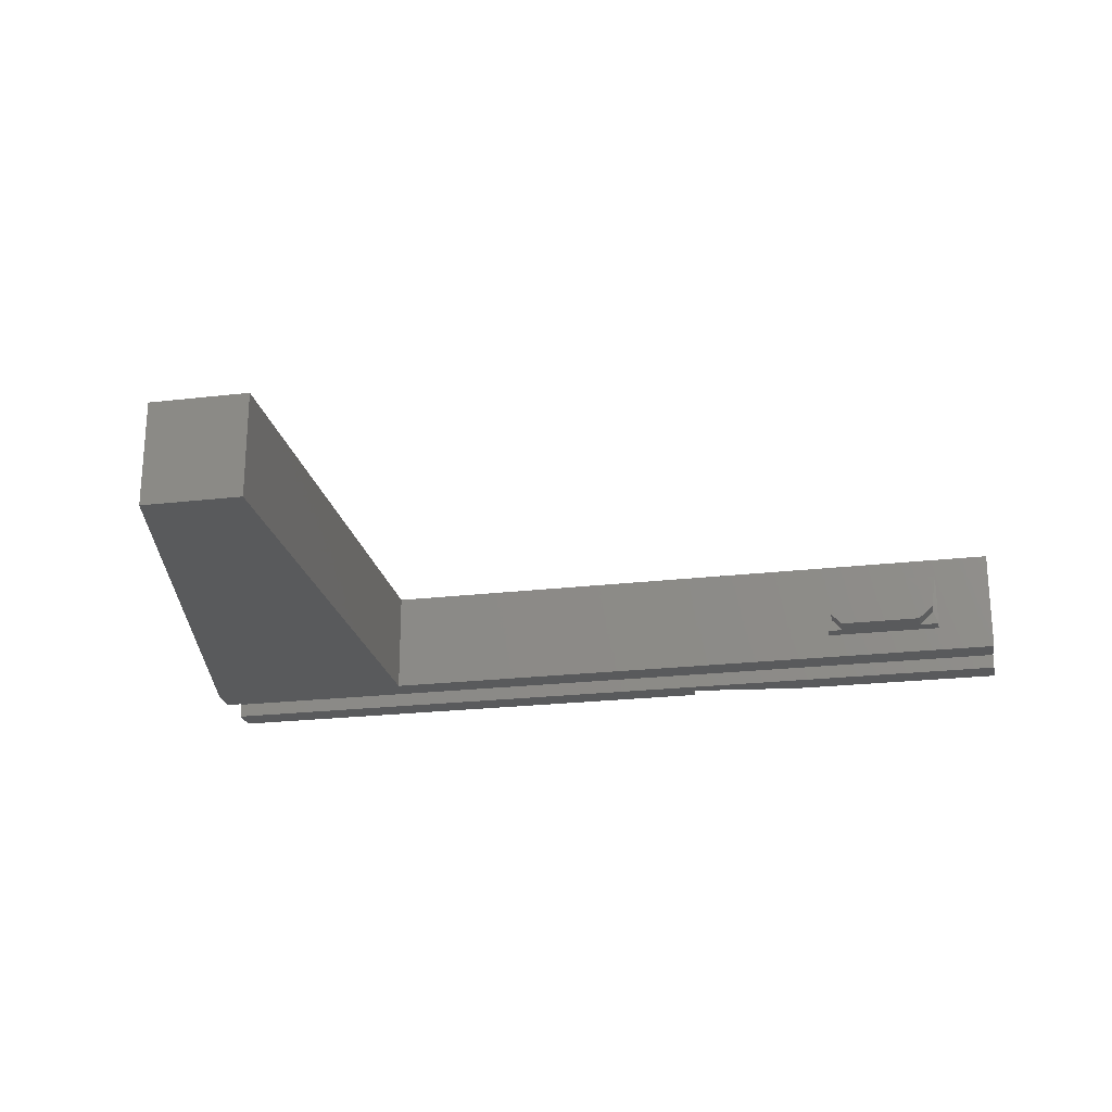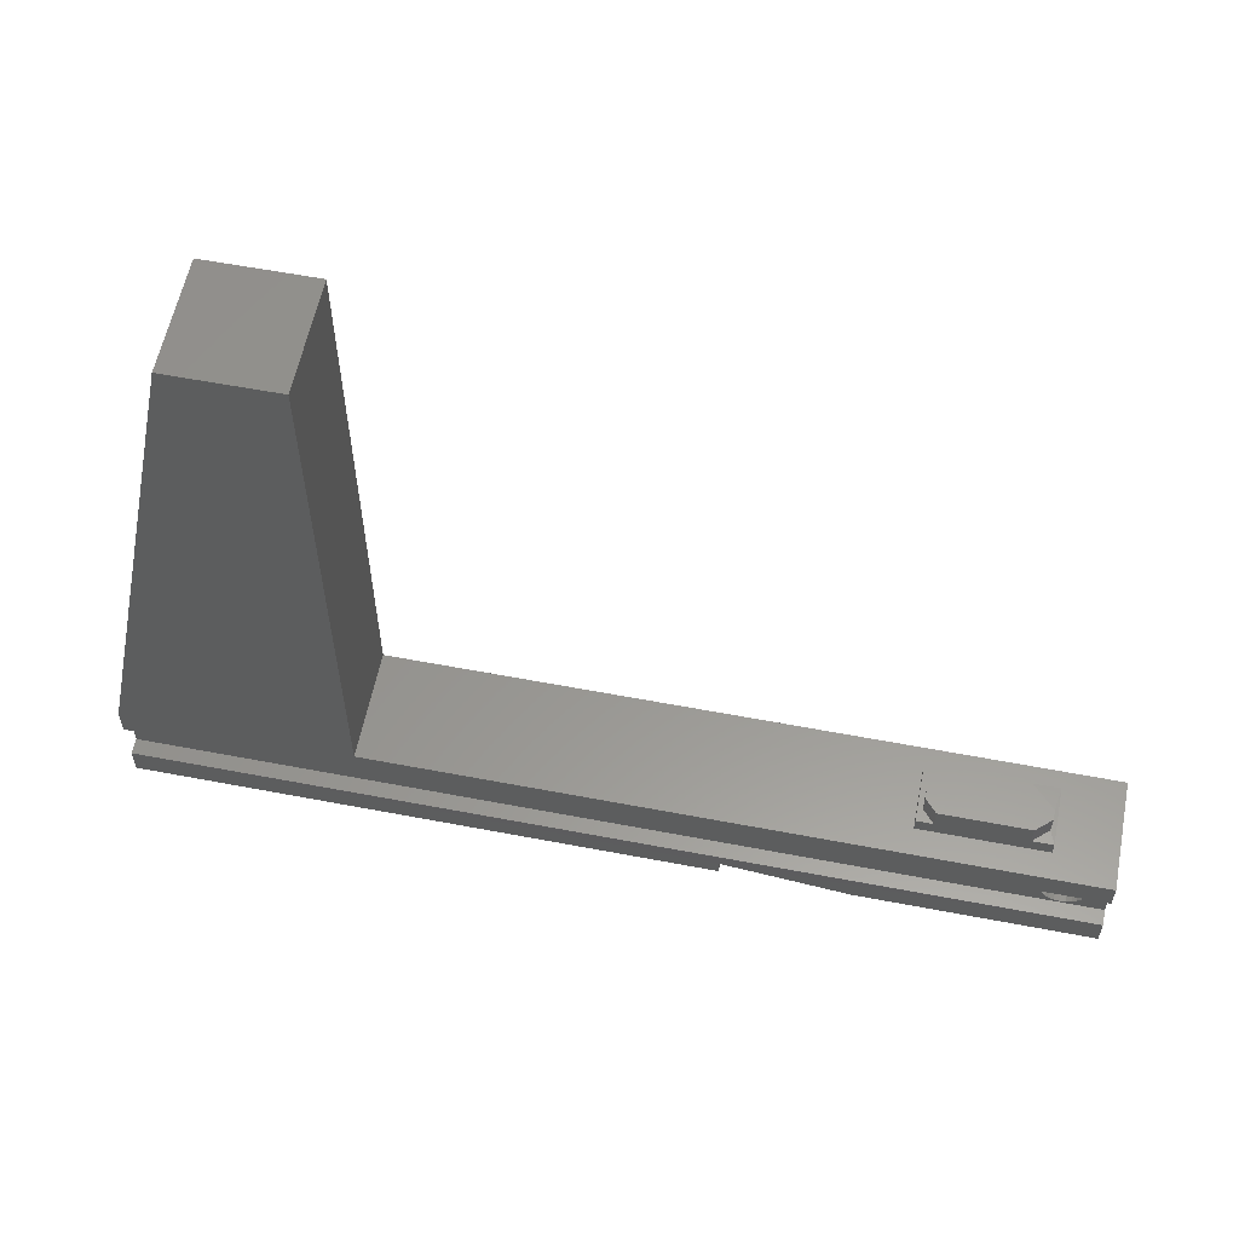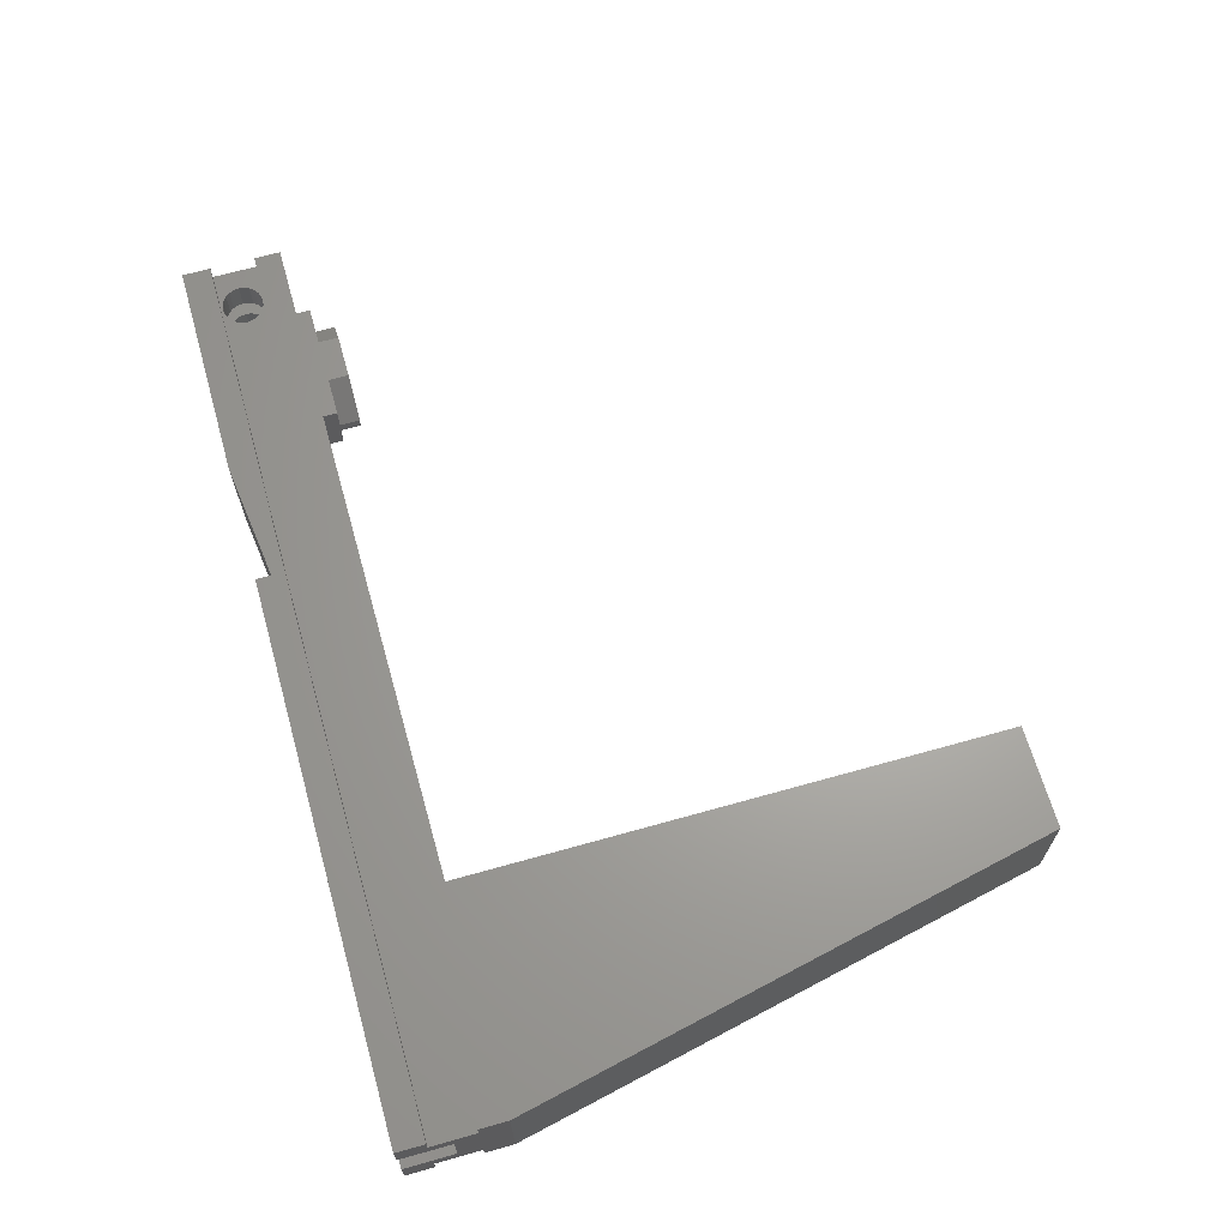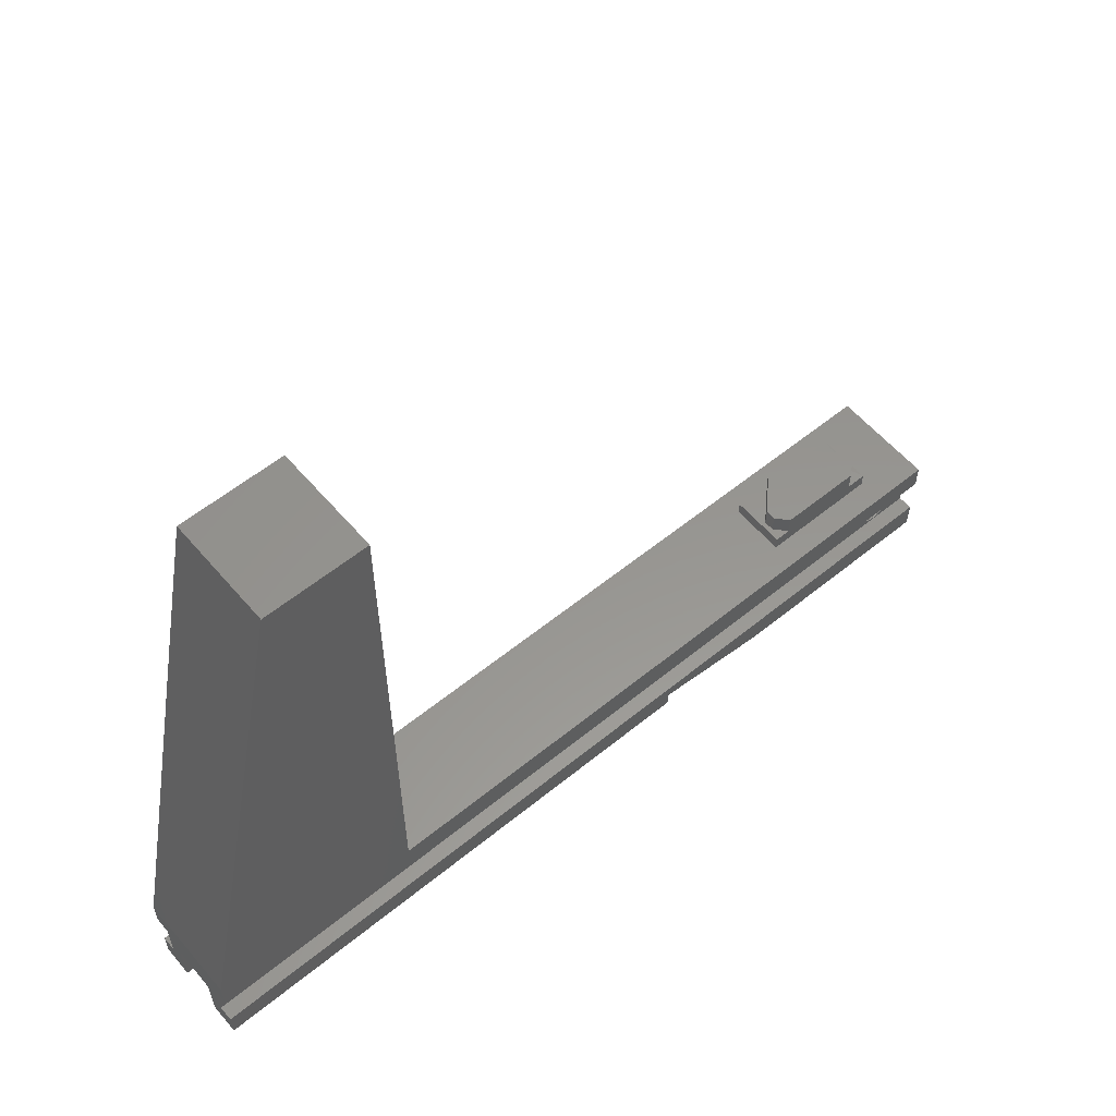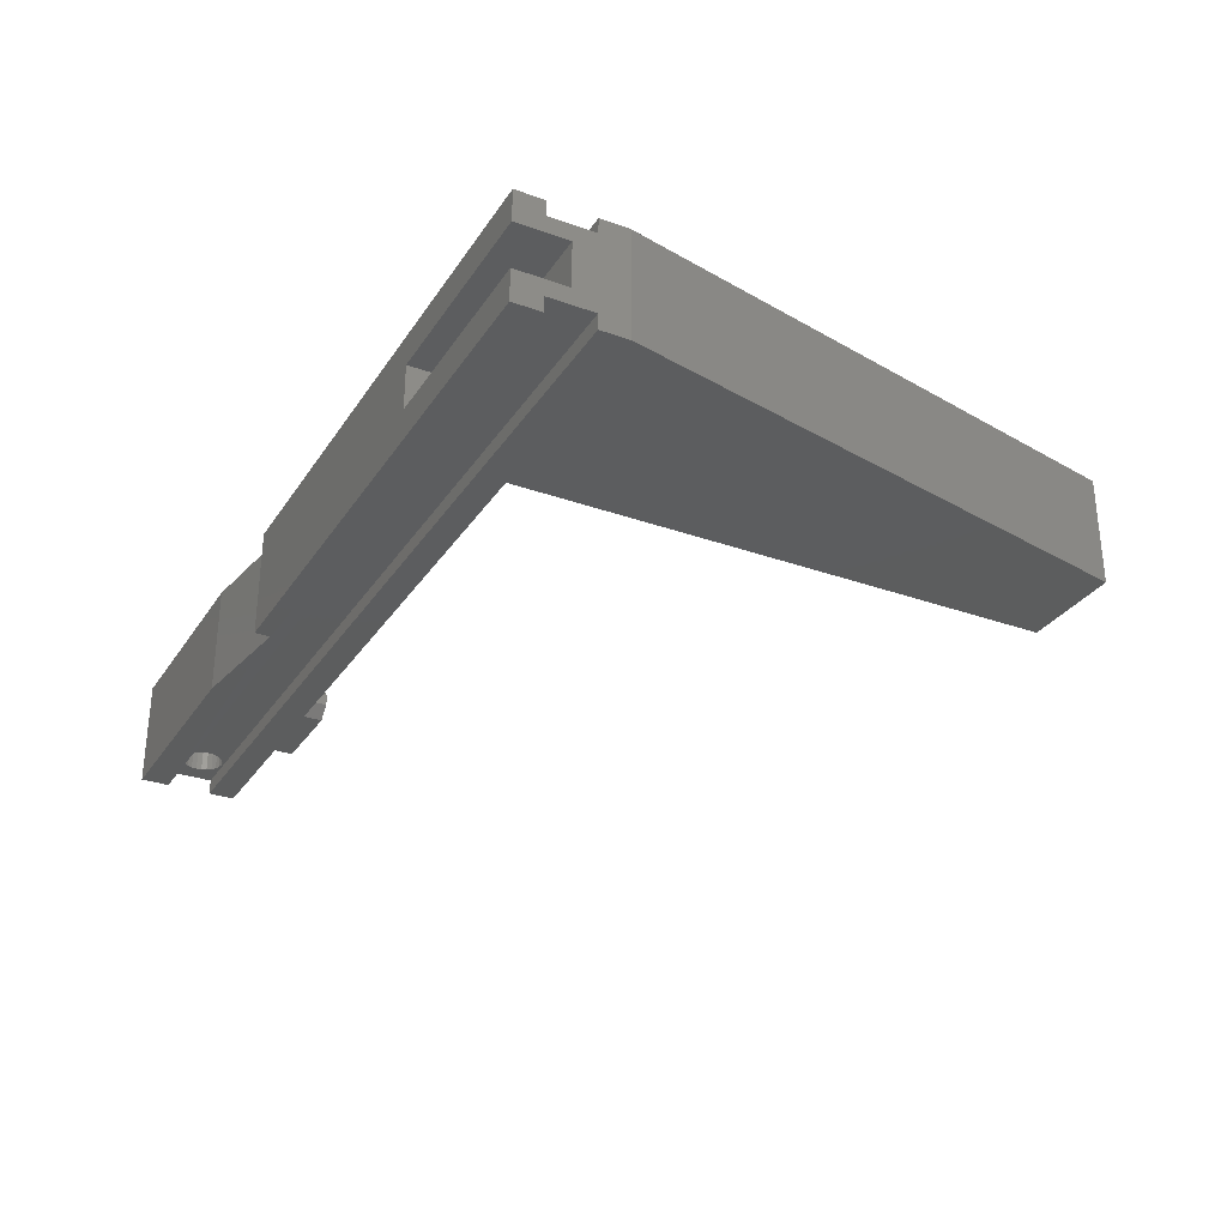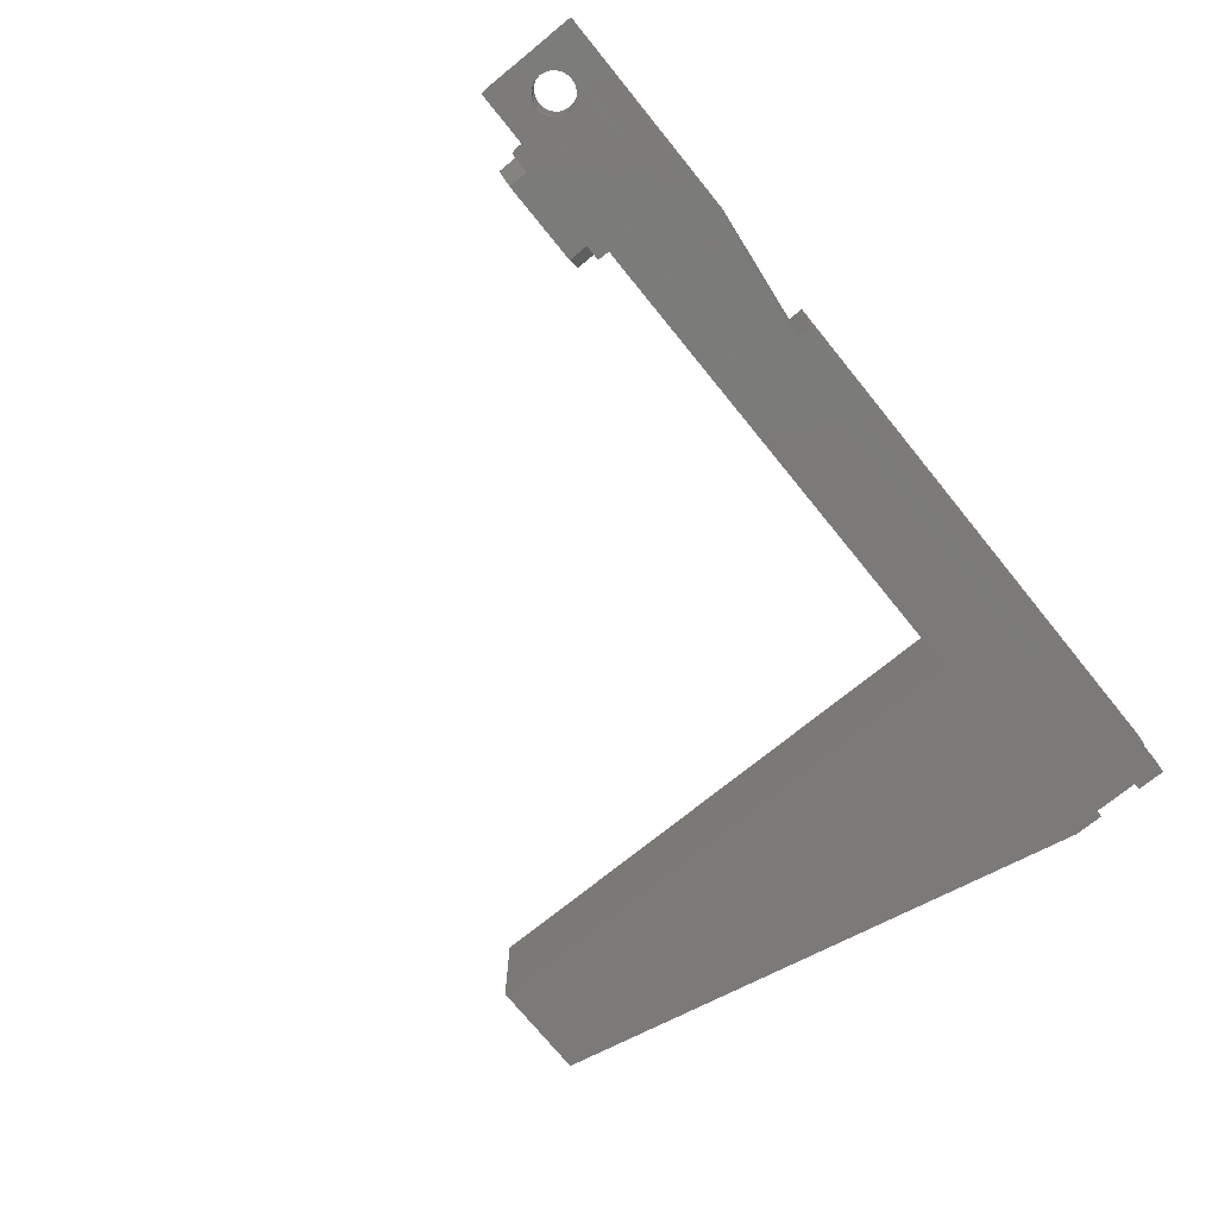
<metadata>
{"format":"stl","ext":"stl","renderer":"f3d","projection":"perspective","resolution":1024,"background":"white","views":[{"elev":-22.9,"azim":-168.7,"up":"+Z"},{"elev":58.4,"azim":-168.8,"up":"+Y"},{"elev":66.2,"azim":74.2,"up":"+Z"},{"elev":57.8,"azim":139.9,"up":"+Y"},{"elev":-30.3,"azim":62.5,"up":"+Z"},{"elev":-73.7,"azim":-50.9,"up":"+Z"}]}
</metadata>
<code>
# stl→obj: 179 verts, 362 faces
v 0.001091 2.8 9.1
v 2.269 4.001 9.1
v 0.001376 7.201 9.1
v 2.587 3.586 9.1
v 3.001 3.268 9.1
v 3.483 3.069 9.1
v 4.001 3 9.1
v 88.43 2.795 9.091
v 2.069 4.483 9.1
v 2.001 5.001 9.1
v 4.519 3.069 9.099
v 5.001 3.268 9.099
v 5.415 3.586 9.099
v 5.733 4 9.099
v 5.933 4.483 9.099
v 6.001 5 9.099
v 4.001 7 9.1
v 88.43 7.195 9.091
v 3.484 6.932 9.1
v 3.001 6.733 9.1
v 2.587 6.415 9.1
v 2.269 6.001 9.1
v 2.069 5.518 9.1
v 4.519 6.932 9.099
v 5.001 6.732 9.099
v 5.416 6.415 9.099
v 5.733 6 9.099
v 5.933 5.518 9.099
v 0.0006341 9.801 -7.303e-05
v 88.43 7.195 -0.008918
v 0.0004659 7.201 -7.303e-05
v 66.93 9.797 -0.006768
v 66.94 63 -0.006768
v 76.94 63 -0.007768
v 88.43 9.995 -0.008918
v 0.0006159 7.201 1.5
v 2.069 5.519 1.5
v 2 5.001 1.5
v 2.268 6.001 1.5
v 2.586 6.415 1.5
v 3.001 6.733 1.5
v 3.483 6.933 1.5
v 4.001 7.001 1.5
v 88.43 7.195 1.491
v 4.518 6.933 1.499
v 5.001 6.733 1.499
v 5.415 6.415 1.499
v 5.733 6.001 1.499
v 5.932 5.518 1.499
v 6 5.001 1.499
v 88.43 2.795 1.491
v 0.0003313 2.801 1.5
v 4 3.001 1.5
v 3.483 3.069 1.5
v 3 3.269 1.5
v 2.586 3.587 1.5
v 2.268 4.001 1.5
v 2.069 4.483 1.5
v 4.518 3.069 1.499
v 5 3.269 1.499
v 5.415 3.587 1.499
v 5.732 4.001 1.499
v 5.932 4.483 1.499
v 88.43 2.795 10.59
v -0.01388 2.801 10.6
v 88.43 -0.004643 10.59
v 34.09 1.499 10.6
v 34.09 -0.001128 10.6
v 0.001061 0.0002421 10.6
v 22.09 -0.0003513 10.6
v 5.732 9.801 2.536
v 17.73 9.8 2.535
v 0.001694 9.801 10.6
v 5.733 9.801 8.119
v 66.93 9.797 10.59
v 17.73 9.8 8.118
v 8.002 9.002 6.299
v 0.001341 9.001 4.3
v 8.001 9.002 4.299
v 0.001541 9.001 6.3
v 0.0001812 2.801 -3.647e-05
v 88.43 2.795 -0.008918
v 0.001073 1.765 6.3
v 0.0009754 2.8 6.3
v 2.069 5.518 6.3
v 2.001 5.001 6.3
v 2.269 6.001 6.3
v 2.587 6.415 6.3
v 3.001 6.733 6.3
v 3.483 6.932 6.3
v 4.001 7 6.3
v 4.519 6.932 6.299
v 5.001 6.732 6.299
v 5.415 6.415 6.299
v 5.733 6 6.299
v 5.933 5.518 6.299
v 6.001 5 6.299
v 8.002 1.002 6.299
v 0.0007756 1 6.3
v 3.001 3.268 6.3
v 2.587 3.586 6.3
v 2.269 4.001 6.3
v 2.069 4.483 6.3
v 3.483 3.069 6.3
v 4.001 3 6.299
v 4.518 3.069 6.299
v 5.001 3.268 6.299
v 5.415 3.586 6.299
v 5.733 4 6.299
v 5.933 4.483 6.299
v 8.002 1.002 4.299
v 0.0008348 1.177 4.3
v 0.0004951 1 4.3
v 3.001 3.269 4.3
v 2.586 3.587 4.3
v 2.269 4.001 4.3
v 2.069 4.483 4.3
v 2.001 5.001 4.3
v 3.483 3.069 4.3
v 4.001 3.001 4.299
v 4.518 3.069 4.299
v 5.001 3.269 4.299
v 5.415 3.587 4.299
v 5.733 4.001 4.299
v 5.933 4.483 4.299
v 6.001 5.001 4.299
v 3.001 6.733 4.3
v 2.587 6.415 4.3
v 2.269 6.001 4.3
v 2.069 5.519 4.3
v 3.483 6.933 4.3
v 4.001 7.001 4.299
v 4.519 6.933 4.299
v 5.001 6.733 4.299
v 5.415 6.415 4.299
v 5.733 6.001 4.299
v 5.933 5.518 4.299
v 16.13 13.21 2.535
v 16.13 11.21 2.535
v 7.733 13.21 2.536
v 5.732 11.21 2.536
v 7.732 11.21 2.536
v 17.73 11.21 2.535
v 88.43 7.195 10.59
v 0.001526 7.201 10.6
v 66.94 63 10.59
v 76.94 63 10.59
v 88.43 9.995 10.59
v 5.733 11.21 8.119
v 5.733 11.21 4.328
v 6.233 13.21 4.828
v 6.233 11.23 3.88
v 6.233 11.23 4.828
v 6.233 13.21 3.88
v 17.23 13.21 3.768
v 17.23 13.21 4.826
v 13.94 13.21 8.118
v 9.525 13.21 8.119
v 9.524 11.21 8.119
v 22.09 -0.0005934 0.005806
v 3.028e-05 0.0002407 0.3
v 5.293e-15 5.674e-15 1.41e-14
v 0.0005087 0.0002416 6.3
v 34.09 1.499 0.004606
v 88.43 -0.004886 -0.008918
v 34.09 -0.00137 0.004606
v 17.23 11.21 3.768
v 17.23 11.21 4.826
v 68.43 -0.003351 3.093
v 68.43 4.997 7.493
v 68.43 -0.003351 7.493
v 68.43 4.997 3.093
v 0.001034 2.41 8.493
v 88.43 -0.004645 7.491
v 88.43 4.995 7.491
v 88.43 4.995 3.091
v 13.94 11.21 8.118
v 17.73 11.21 8.118
v 88.43 -0.004645 3.091
f 1 2 3
f 2 1 4
f 4 1 5
f 5 1 6
f 6 1 7
f 7 1 8
f 3 2 9
f 3 9 10
f 7 8 11
f 11 8 12
f 12 8 13
f 13 8 14
f 14 8 15
f 15 8 16
f 3 17 18
f 17 3 19
f 19 3 20
f 20 3 21
f 21 3 22
f 22 3 23
f 23 3 10
f 18 17 24
f 18 24 25
f 18 25 26
f 18 26 27
f 18 27 28
f 18 28 16
f 18 16 8
f 29 30 31
f 30 29 32
f 30 32 33
f 30 33 34
f 30 34 35
f 36 37 38
f 37 36 39
f 39 36 40
f 40 36 41
f 41 36 42
f 42 36 43
f 43 36 44
f 43 44 45
f 45 44 46
f 46 44 47
f 47 44 48
f 48 44 49
f 49 44 50
f 50 44 51
f 52 53 51
f 53 52 54
f 54 52 55
f 55 52 56
f 56 52 57
f 57 52 36
f 57 36 58
f 58 36 38
f 51 53 59
f 51 59 60
f 51 60 61
f 51 61 62
f 51 62 63
f 51 63 50
f 1 64 8
f 64 1 65
f 66 67 68
f 65 67 64
f 67 65 69
f 67 69 70
f 64 67 66
f 29 71 72
f 71 29 73
f 71 73 74
f 74 73 75
f 32 72 75
f 72 32 29
f 75 72 76
f 75 76 74
f 77 78 79
f 78 77 80
f 81 51 82
f 51 81 52
f 80 83 84
f 80 85 86
f 85 80 87
f 87 80 88
f 88 80 89
f 89 80 77
f 89 77 90
f 90 77 91
f 91 77 92
f 92 77 93
f 93 77 94
f 94 77 95
f 95 77 96
f 96 77 97
f 83 98 99
f 98 83 100
f 100 83 101
f 101 83 102
f 102 83 80
f 102 80 103
f 103 80 86
f 98 100 104
f 98 104 105
f 98 105 106
f 98 106 107
f 98 107 108
f 98 108 109
f 98 109 110
f 98 110 97
f 98 97 77
f 111 112 113
f 112 111 114
f 112 114 115
f 112 115 116
f 112 116 78
f 78 116 117
f 78 117 118
f 114 111 119
f 119 111 120
f 120 111 121
f 121 111 122
f 122 111 123
f 123 111 124
f 124 111 125
f 125 111 126
f 126 111 79
f 78 127 79
f 127 78 128
f 128 78 129
f 129 78 130
f 130 78 118
f 79 127 131
f 79 131 132
f 79 132 133
f 79 133 134
f 79 134 135
f 79 135 136
f 79 136 137
f 79 137 126
f 138 139 140
f 141 72 71
f 72 141 142
f 72 142 140
f 72 140 139
f 72 139 143
f 144 73 145
f 73 144 75
f 75 144 146
f 146 144 147
f 147 144 148
f 149 71 74
f 71 149 141
f 141 149 150
f 151 152 153
f 152 151 154
f 140 155 138
f 155 140 154
f 155 154 156
f 156 154 151
f 156 151 157
f 157 151 158
f 159 151 153
f 151 159 158
f 149 153 150
f 153 149 159
f 144 3 18
f 3 144 145
f 160 161 162
f 161 160 70
f 161 70 163
f 163 70 69
f 81 160 162
f 160 81 164
f 164 81 82
f 164 82 165
f 165 166 164
f 33 147 34
f 147 33 146
f 167 156 168
f 156 167 155
f 44 31 30
f 31 44 36
f 141 152 142
f 152 141 150
f 169 170 171
f 170 169 172
f 35 147 148
f 147 35 34
f 173 83 99
f 170 174 171
f 174 170 175
f 175 172 176
f 172 175 170
f 76 149 74
f 149 76 159
f 159 76 177
f 159 177 158
f 177 76 178
f 157 158 177
f 73 3 145
f 3 73 80
f 78 31 36
f 31 78 29
f 29 78 80
f 29 80 73
f 154 142 152
f 142 154 140
f 77 111 98
f 111 77 79
f 173 84 83
f 84 173 1
f 161 81 162
f 81 161 112
f 81 112 52
f 52 112 78
f 52 78 36
f 65 173 99
f 173 65 1
f 99 163 69
f 3 84 1
f 84 3 80
f 153 152 150
f 146 32 75
f 32 146 33
f 143 167 178
f 167 143 139
f 178 167 168
f 178 168 177
f 179 172 169
f 172 179 176
f 72 178 76
f 178 72 143
f 139 155 167
f 155 139 138
f 113 98 111
f 98 113 99
f 156 177 168
f 177 156 157
f 67 160 164
f 160 67 70
f 82 179 165
f 179 82 51
f 179 51 176
f 176 51 44
f 175 66 174
f 66 175 8
f 8 175 18
f 18 175 176
f 18 176 44
f 18 44 30
f 18 30 35
f 18 35 148
f 148 144 18
f 64 66 8
f 68 164 166
f 164 68 67
f 66 171 174
f 179 166 165
f 166 179 169
f 166 169 68
f 68 169 171
f 68 171 66
f 131 41 42
f 41 131 127
f 16 110 15
f 110 16 97
f 20 88 89
f 88 20 21
f 87 21 22
f 21 87 88
f 86 23 10
f 23 86 85
f 105 11 106
f 11 105 7
f 28 97 16
f 97 28 96
f 103 10 9
f 10 103 86
f 14 108 13
f 108 14 109
f 27 96 28
f 96 27 95
f 85 22 23
f 22 85 87
f 38 130 118
f 130 38 37
f 161 113 112
f 113 161 163
f 113 163 99
f 26 95 27
f 95 26 94
f 25 92 93
f 92 25 24
f 39 128 129
f 128 39 40
f 101 2 4
f 2 101 102
f 102 9 2
f 9 102 103
f 15 109 14
f 109 15 110
f 26 93 94
f 93 26 25
f 65 99 69
f 17 90 91
f 90 17 19
f 19 89 90
f 89 19 20
f 127 40 41
f 40 127 128
f 101 5 100
f 5 101 4
f 104 7 105
f 7 104 6
f 100 6 104
f 6 100 5
f 24 91 92
f 91 24 17
f 106 12 107
f 12 106 11
f 107 13 108
f 13 107 12
f 58 118 117
f 118 58 38
f 37 129 130
f 129 37 39
f 126 63 125
f 63 126 50
f 54 120 53
f 120 54 119
f 132 42 43
f 42 132 131
f 135 48 136
f 48 135 47
f 60 123 61
f 123 60 122
f 134 45 46
f 45 134 133
f 135 46 47
f 46 135 134
f 124 61 123
f 61 124 62
f 55 119 54
f 119 55 114
f 136 49 137
f 49 136 48
f 59 122 60
f 122 59 121
f 53 121 59
f 121 53 120
f 137 50 126
f 50 137 49
f 56 116 115
f 116 56 57
f 125 62 124
f 62 125 63
f 133 43 45
f 43 133 132
f 57 117 116
f 117 57 58
f 56 114 55
f 114 56 115

</code>
